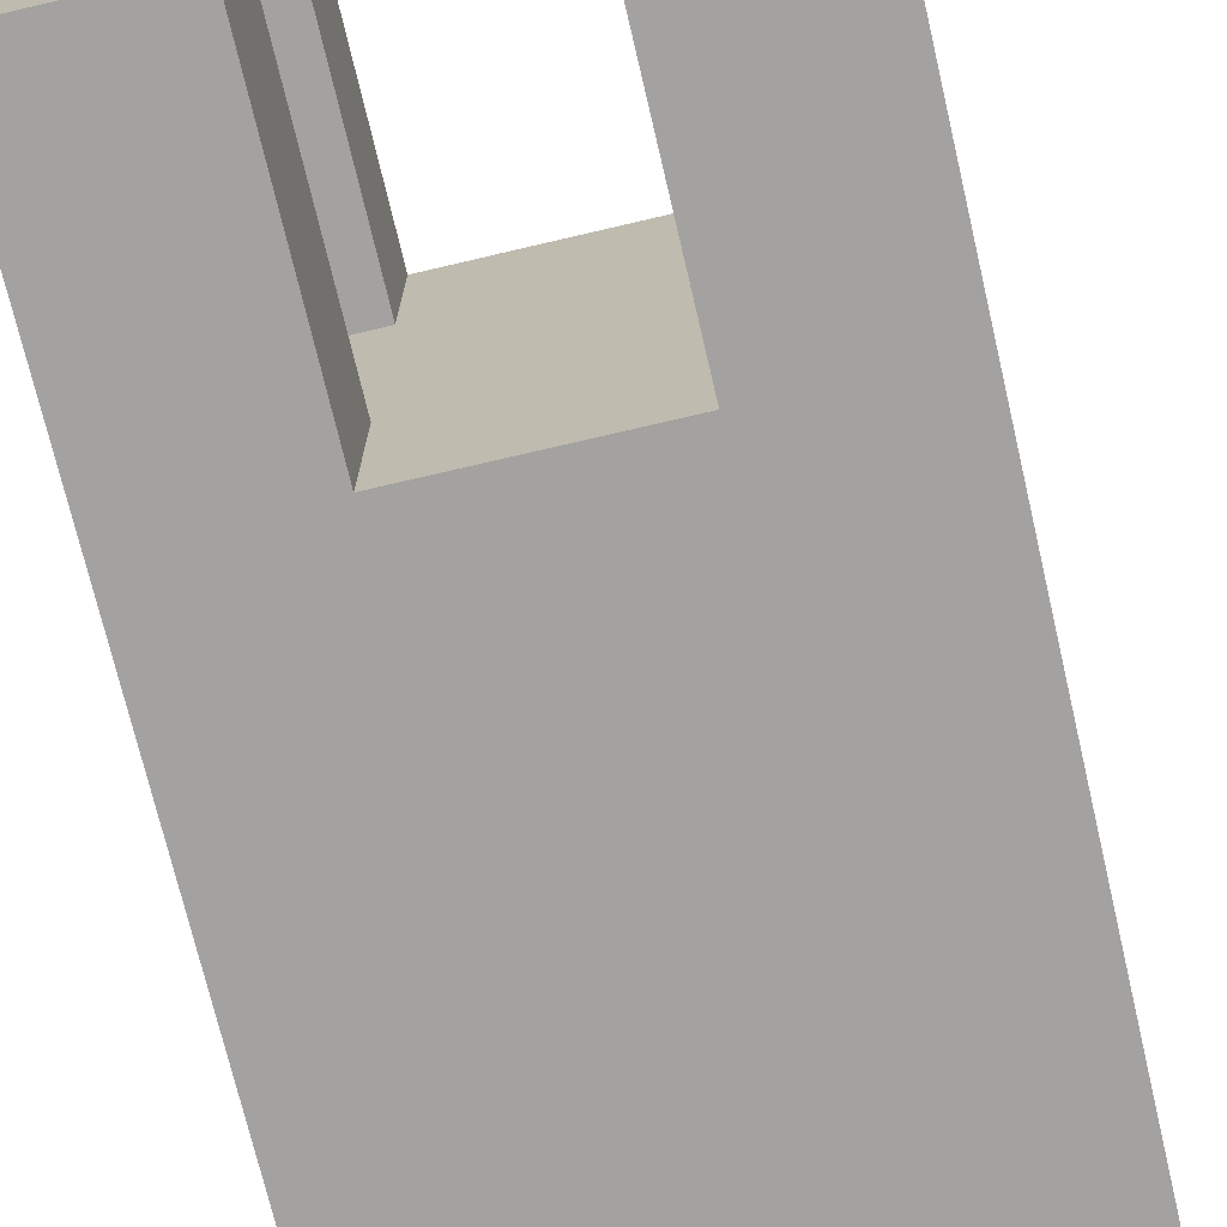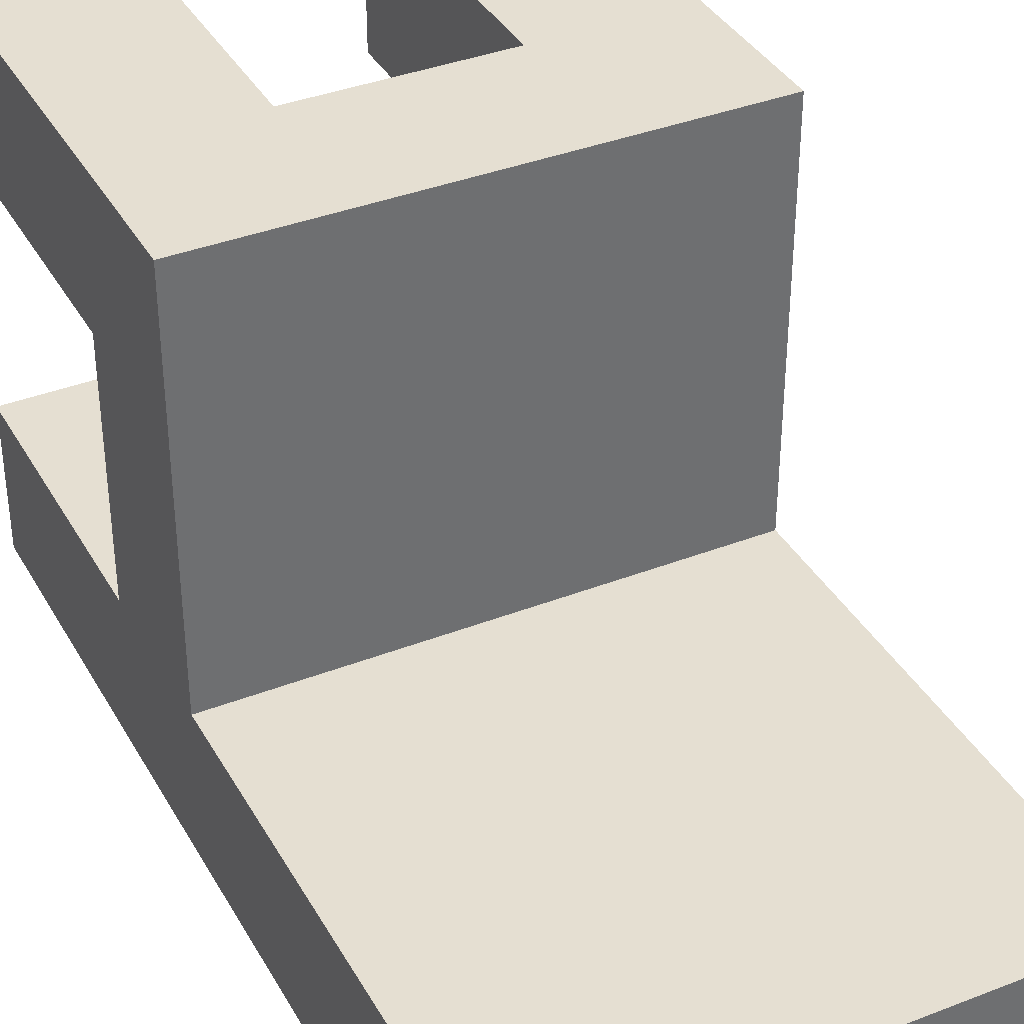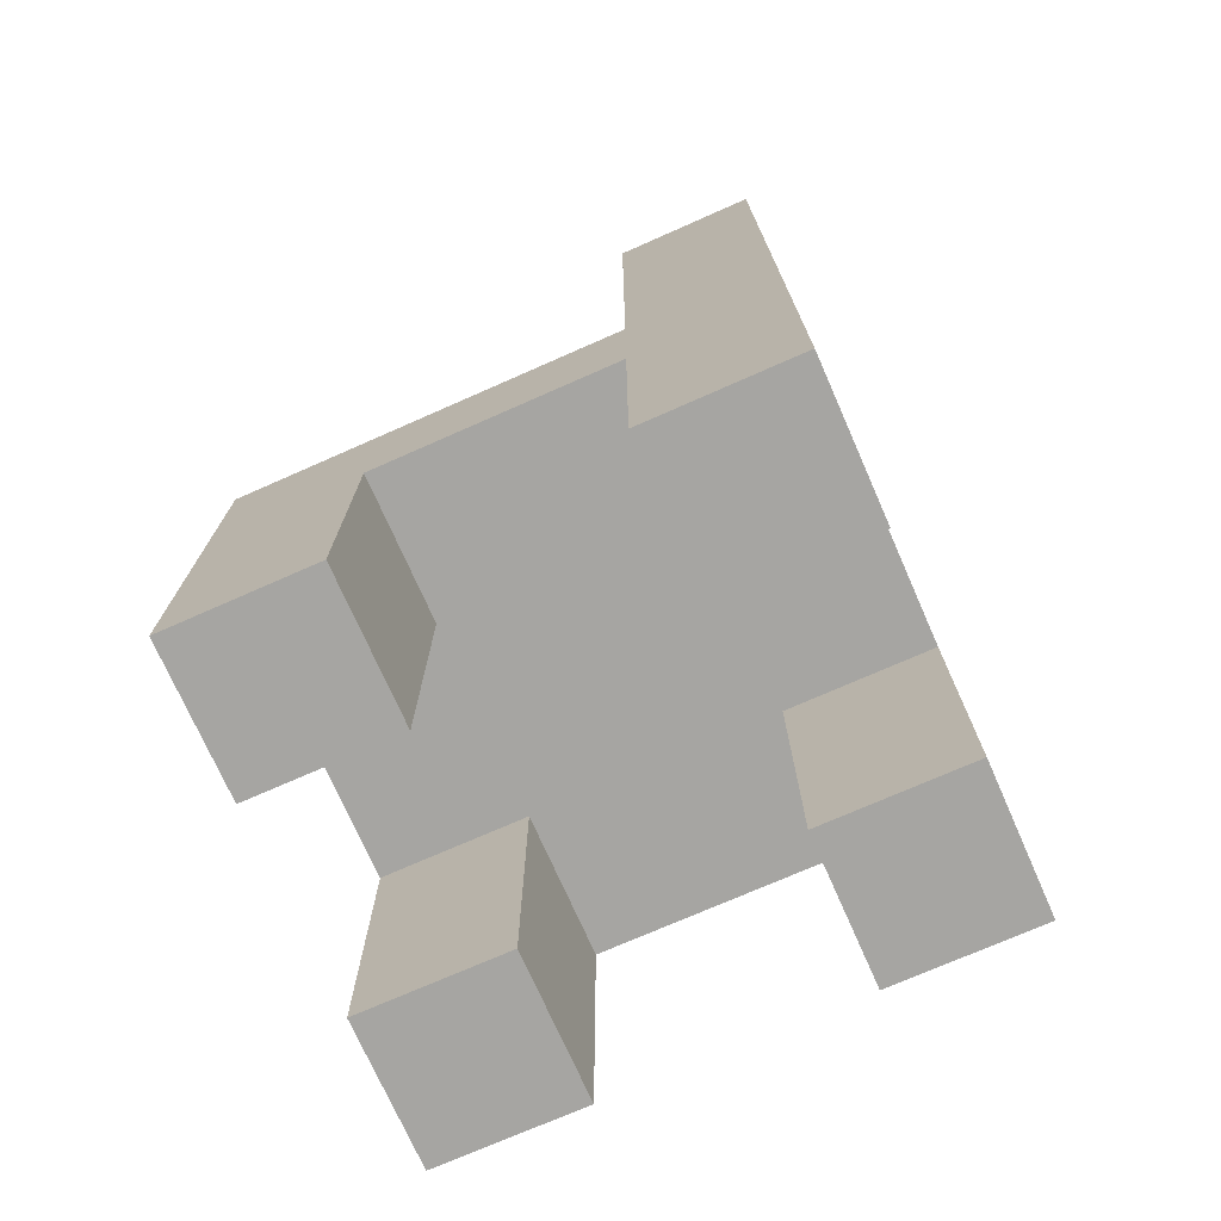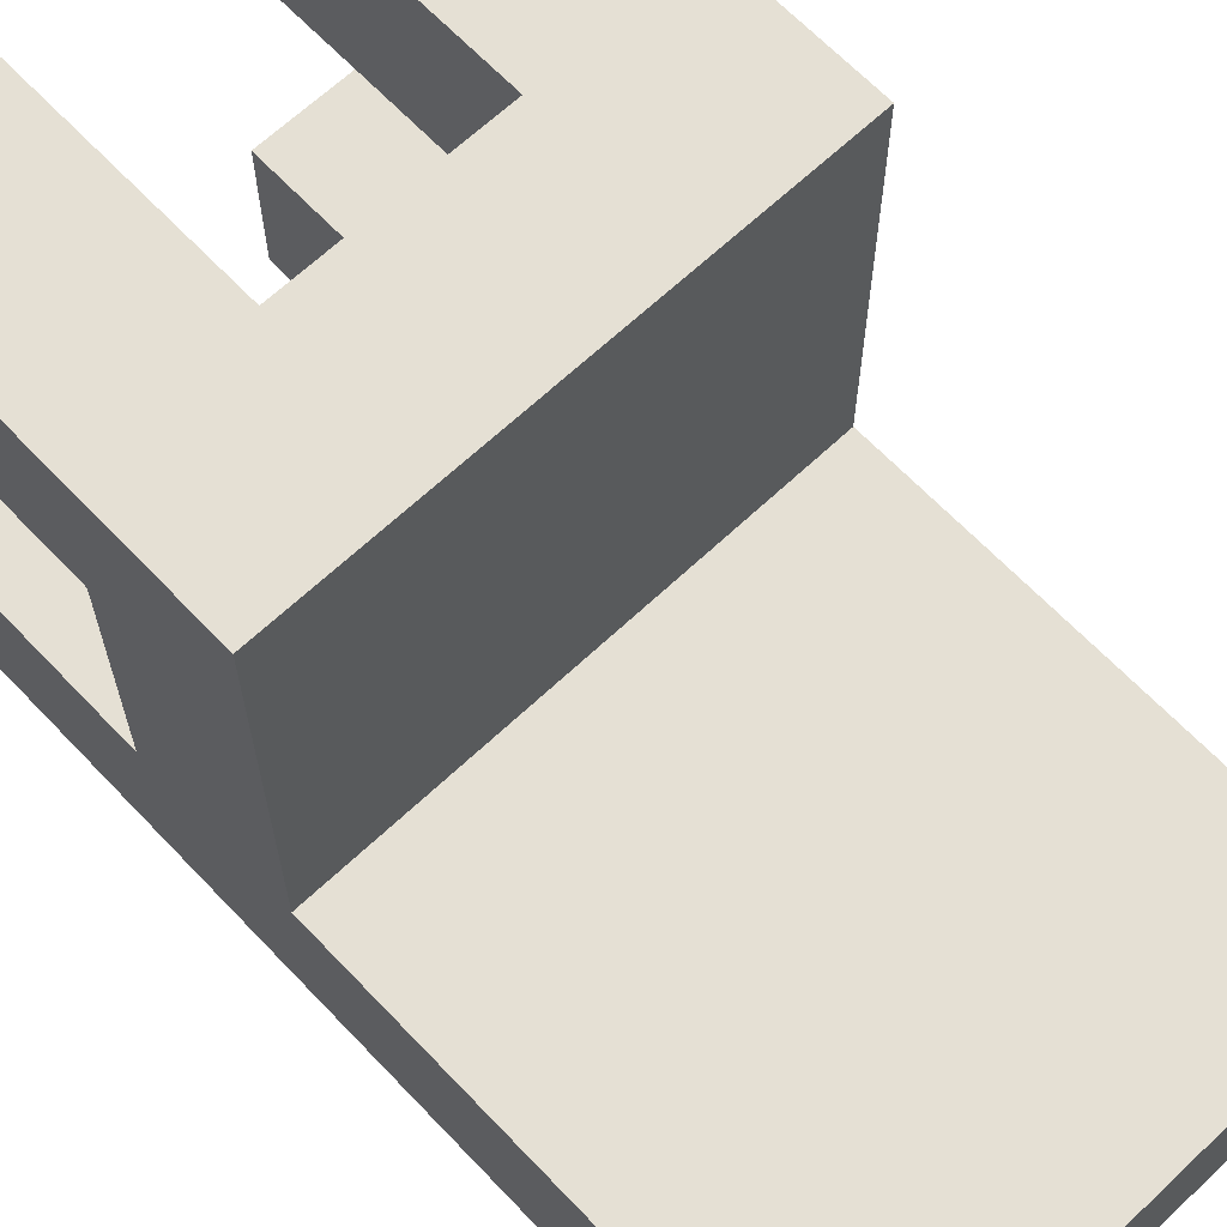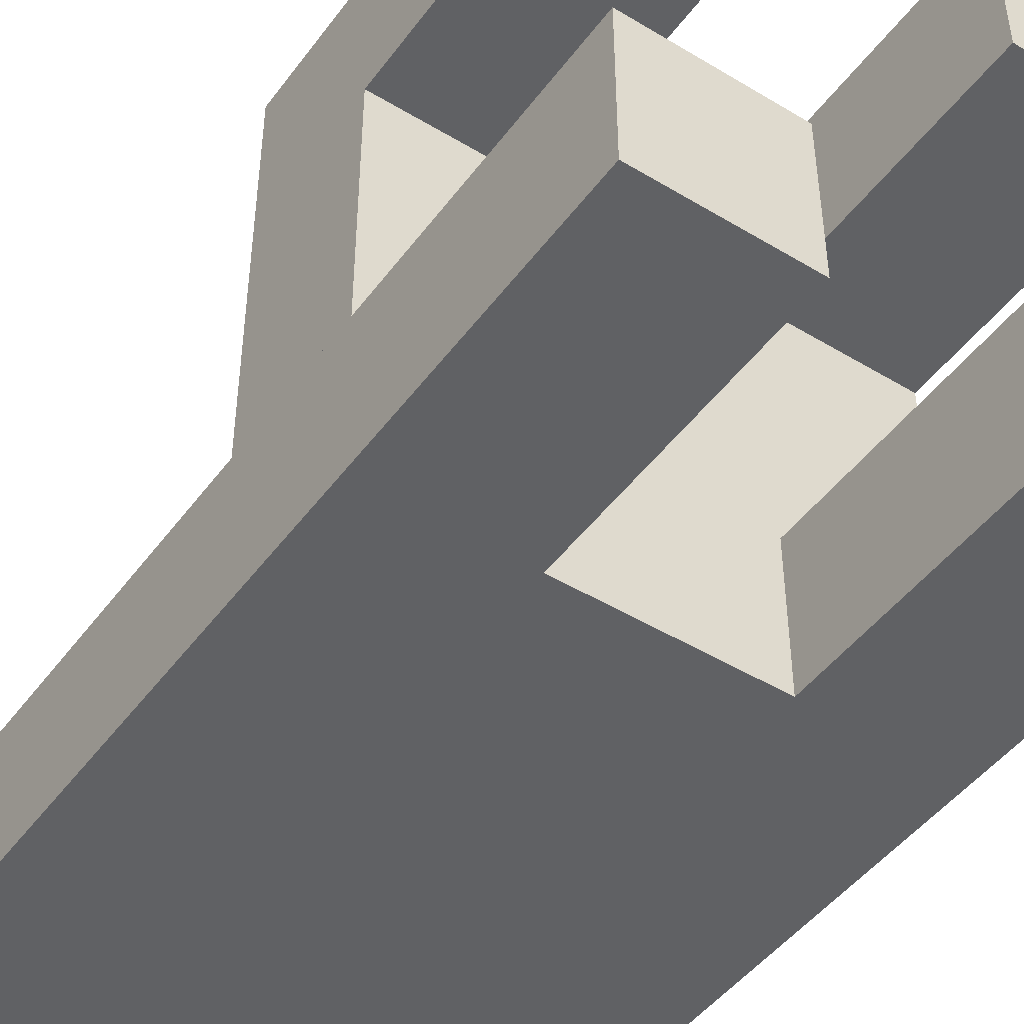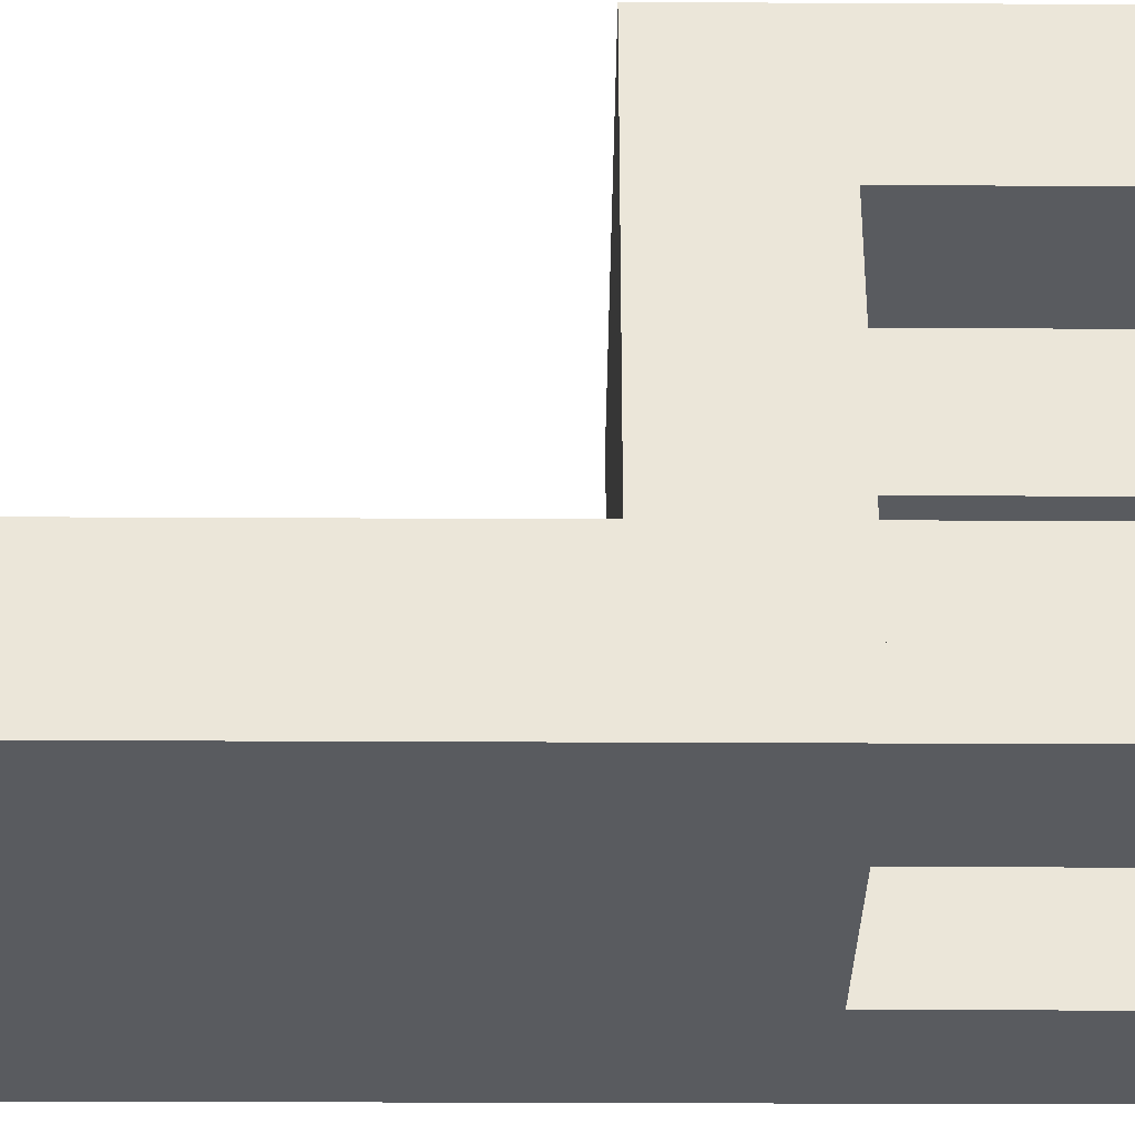
<metadata>
{"format":"obj","ext":"obj","renderer":"f3d","projection":"perspective","resolution":1024,"background":"white","views":[{"elev":-72.7,"azim":13.2,"up":"+Z"},{"elev":37.5,"azim":153.5,"up":"+Z"},{"elev":-73.6,"azim":113.8,"up":"+Y"},{"elev":65.4,"azim":136.5,"up":"+Z"},{"elev":-46.8,"azim":-34.5,"up":"+Z"},{"elev":-32.4,"azim":-90.4,"up":"+Z"}]}
</metadata>
<code>
v 0.4141 -0.2012 -0.4407
v 0.3555 -0.2012 -0.4994
v 0.4141 -0.2012 -0.4994
v 0.2186 -0.2012 -0.343
v 0.2773 -0.2012 -0.2843
v 0.2186 -0.2012 -0.2843
v 0.3555 -0.2012 -0.343
v 0.4141 -0.2012 -0.2843
v 0.3555 -0.2012 -0.2843
v 0.2186 -0.2012 -0.4994
v 0.2773 -0.2012 -0.4407
v 0.2186 -0.2012 -0.4407
v 0.3555 -0.2012 -0.4407
v 0.2773 -0.2012 -0.343
v 0.4141 -0.2012 -0.343
v 0.2773 -0.2012 -0.4994
v 0.2186 0.1656 -0.4994
v 0.4141 -0.08849 -0.4994
v 0.2186 -0.08849 -0.4994
v 0.2773 -0.08849 -0.2843
v 0.2186 -0.08849 -0.343
v 0.2186 -0.08849 -0.2843
v 0.2186 0.1656 -0.4407
v 0.2186 -0.08849 -0.4407
v 0.2186 -0.08849 -0.2843
v 0.4141 -0.08849 -0.4407
v 0.4141 -0.08849 -0.2843
v 0.4141 0.1656 -0.4407
v 0.4141 0.1656 -0.4994
v 0.4141 -0.08849 -0.4407
v 0.4141 -0.02985 -0.2843
v 0.2186 -0.02985 -0.2843
v 0.2186 -0.08849 -0.4407
v 0.2186 -0.02985 -0.4407
v 0.4141 -0.08849 -0.2843
v 0.3555 -0.08849 -0.343
v 0.3555 -0.08849 -0.2843
v 0.4141 -0.02985 -0.4407
v 0.2773 -0.08849 -0.4407
v 0.2186 -0.08849 -0.4994
v 0.2186 -0.08849 -0.4407
v 0.4141 -0.08849 -0.4407
v 0.3555 -0.08849 -0.4994
v 0.3555 -0.08849 -0.4407
v 0.2773 -0.08849 -0.343
v 0.2773 -0.08849 -0.4994
v 0.4141 -0.08849 -0.343
v 0.4141 -0.08849 -0.4994
f 1 2 3
f 4 5 6
f 7 8 9
f 10 11 12
f 1 13 2
f 4 14 5
f 7 15 8
f 10 16 11
f 17 18 19
f 20 21 22
f 23 19 24
f 25 26 27
f 28 17 23
f 29 30 18
f 31 25 27
f 32 33 25
f 24 18 30
f 31 34 32
f 35 36 37
f 38 27 26
f 39 40 41
f 42 43 44
f 28 24 30
f 34 26 33
f 4 45 14
f 13 43 2
f 9 36 7
f 5 22 6
f 12 40 10
f 10 46 16
f 8 37 9
f 7 47 15
f 6 21 4
f 15 35 8
f 1 44 13
f 2 48 3
f 14 20 5
f 3 42 1
f 11 41 12
f 16 39 11
f 17 29 18
f 20 45 21
f 23 17 19
f 25 33 26
f 28 29 17
f 29 28 30
f 31 32 25
f 32 34 33
f 24 19 18
f 31 38 34
f 35 47 36
f 38 31 27
f 39 46 40
f 42 48 43
f 28 23 24
f 34 38 26
f 4 21 45
f 13 44 43
f 9 37 36
f 5 20 22
f 12 41 40
f 10 40 46
f 8 35 37
f 7 36 47
f 6 22 21
f 15 47 35
f 1 42 44
f 2 43 48
f 14 45 20
f 3 48 42
f 11 39 41
f 16 46 39

</code>
